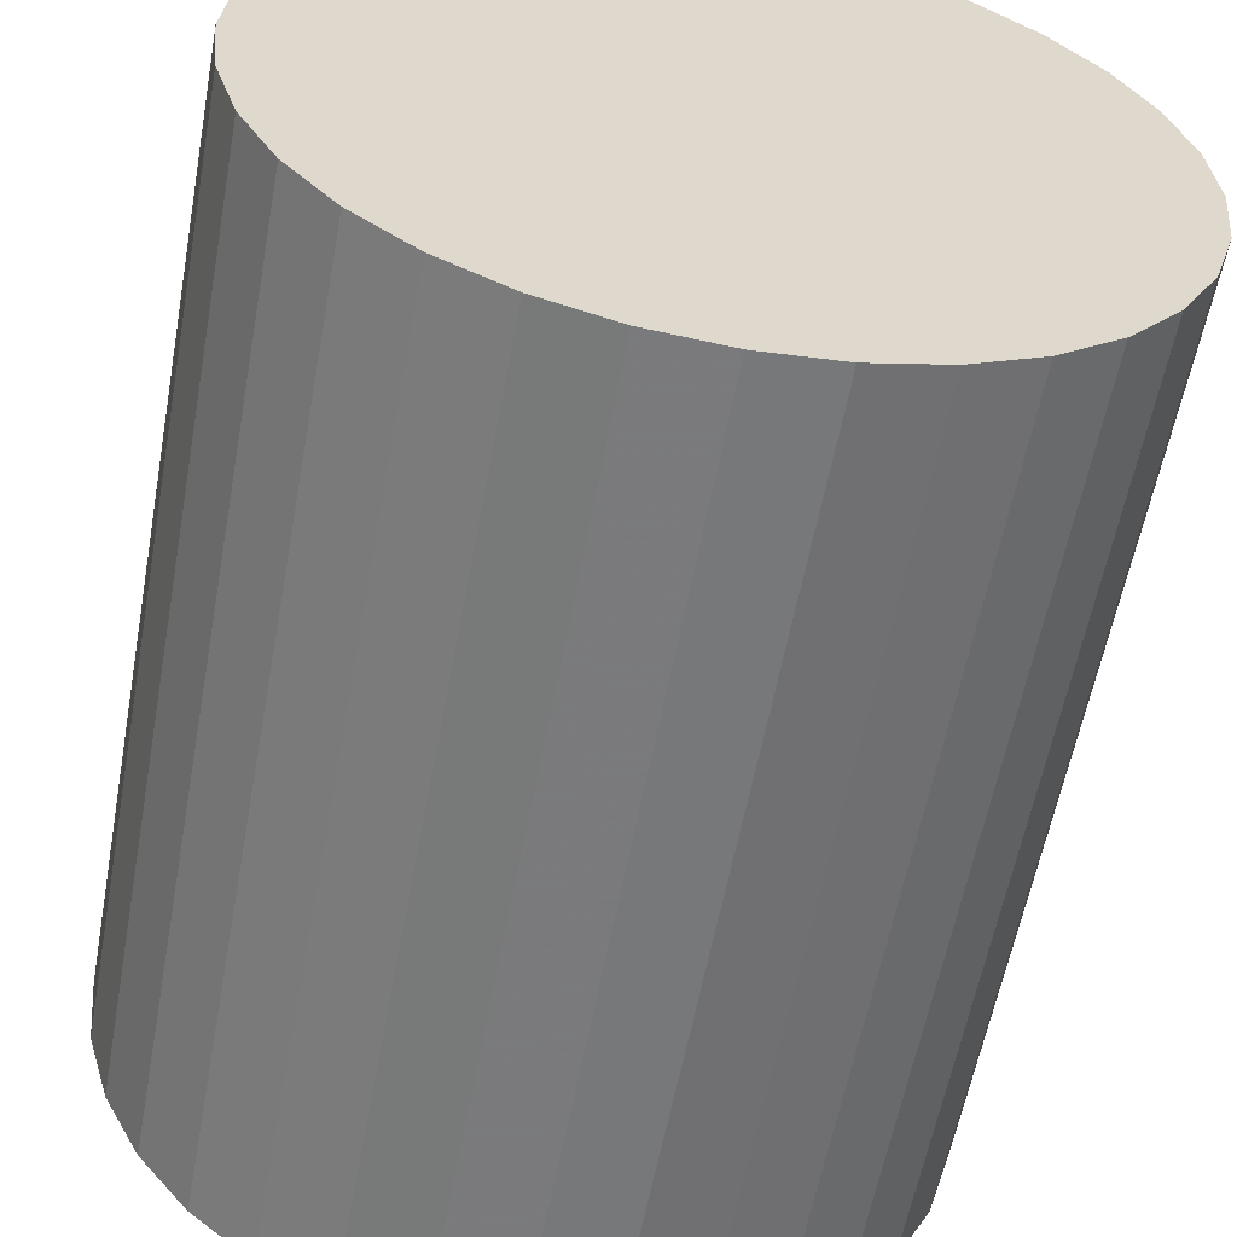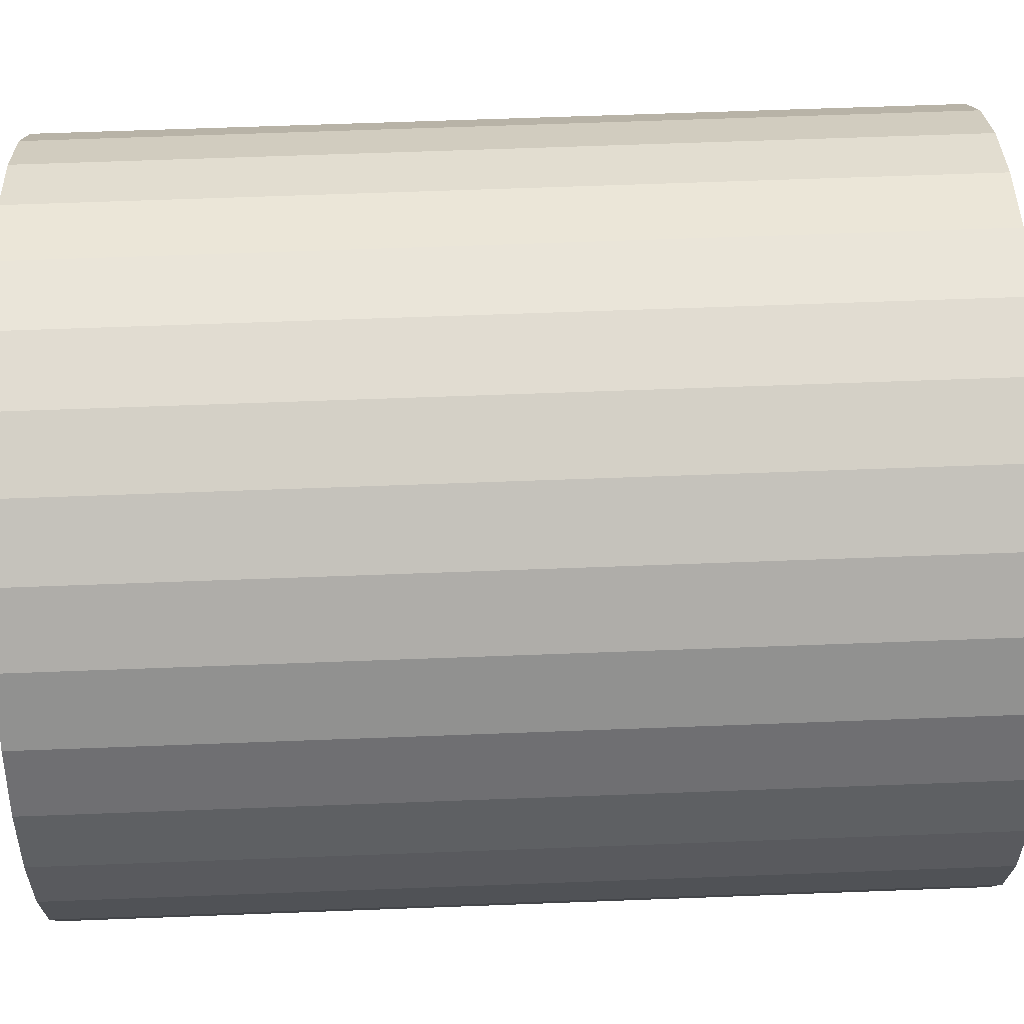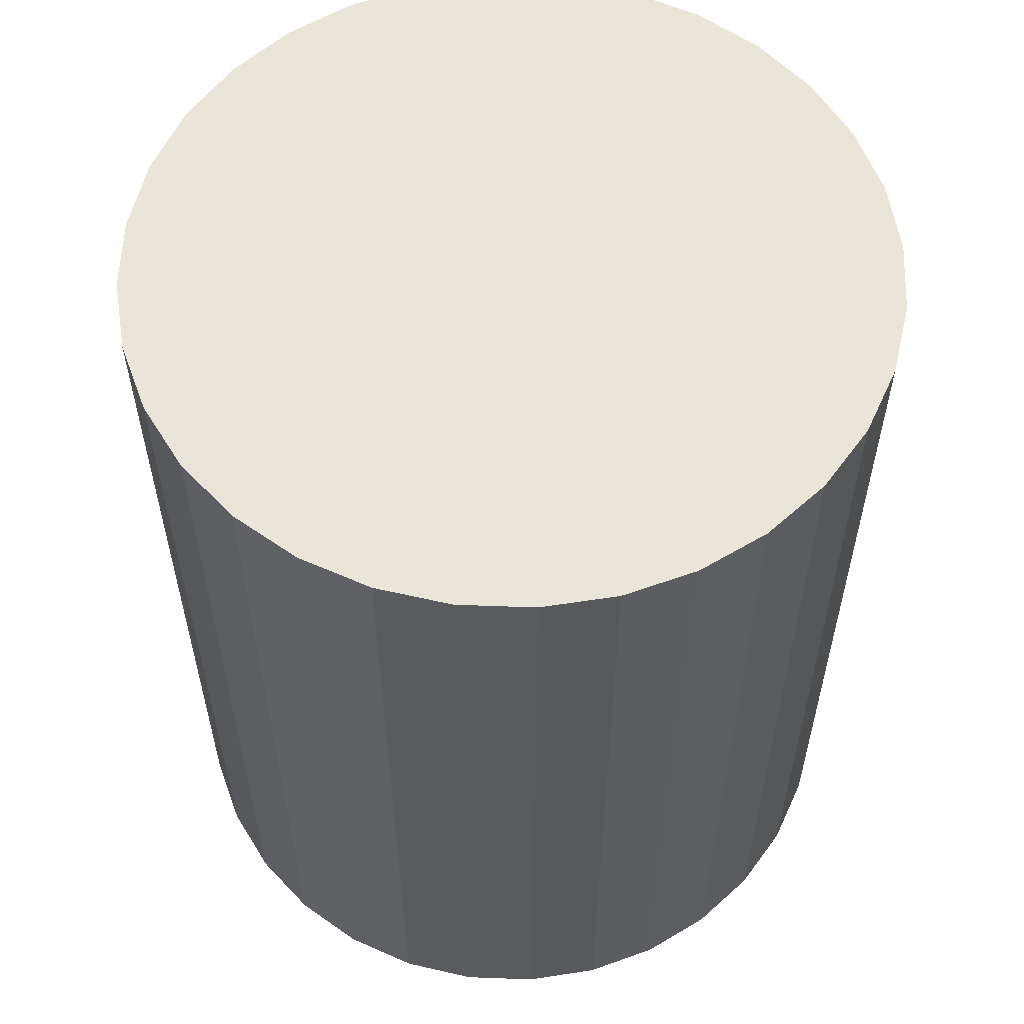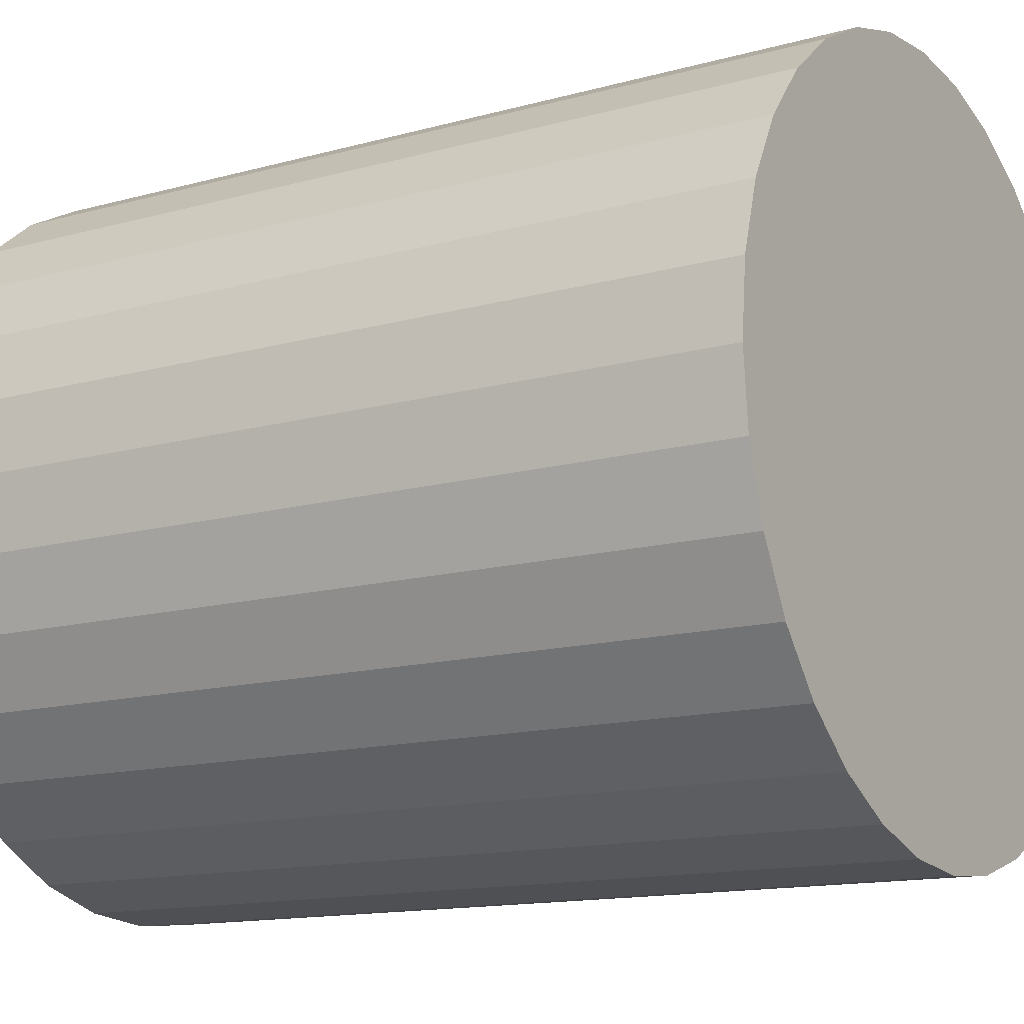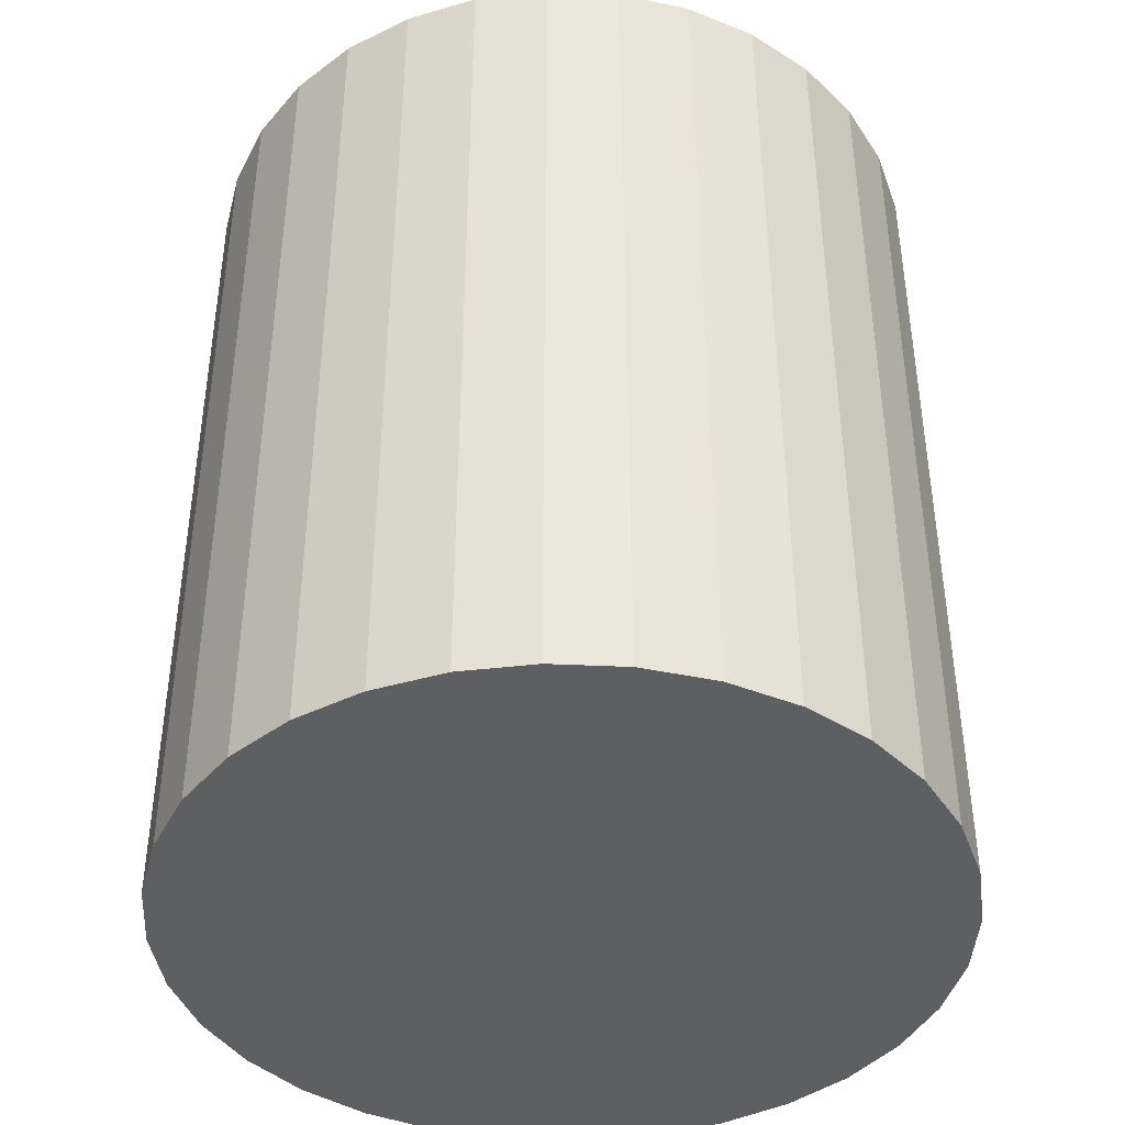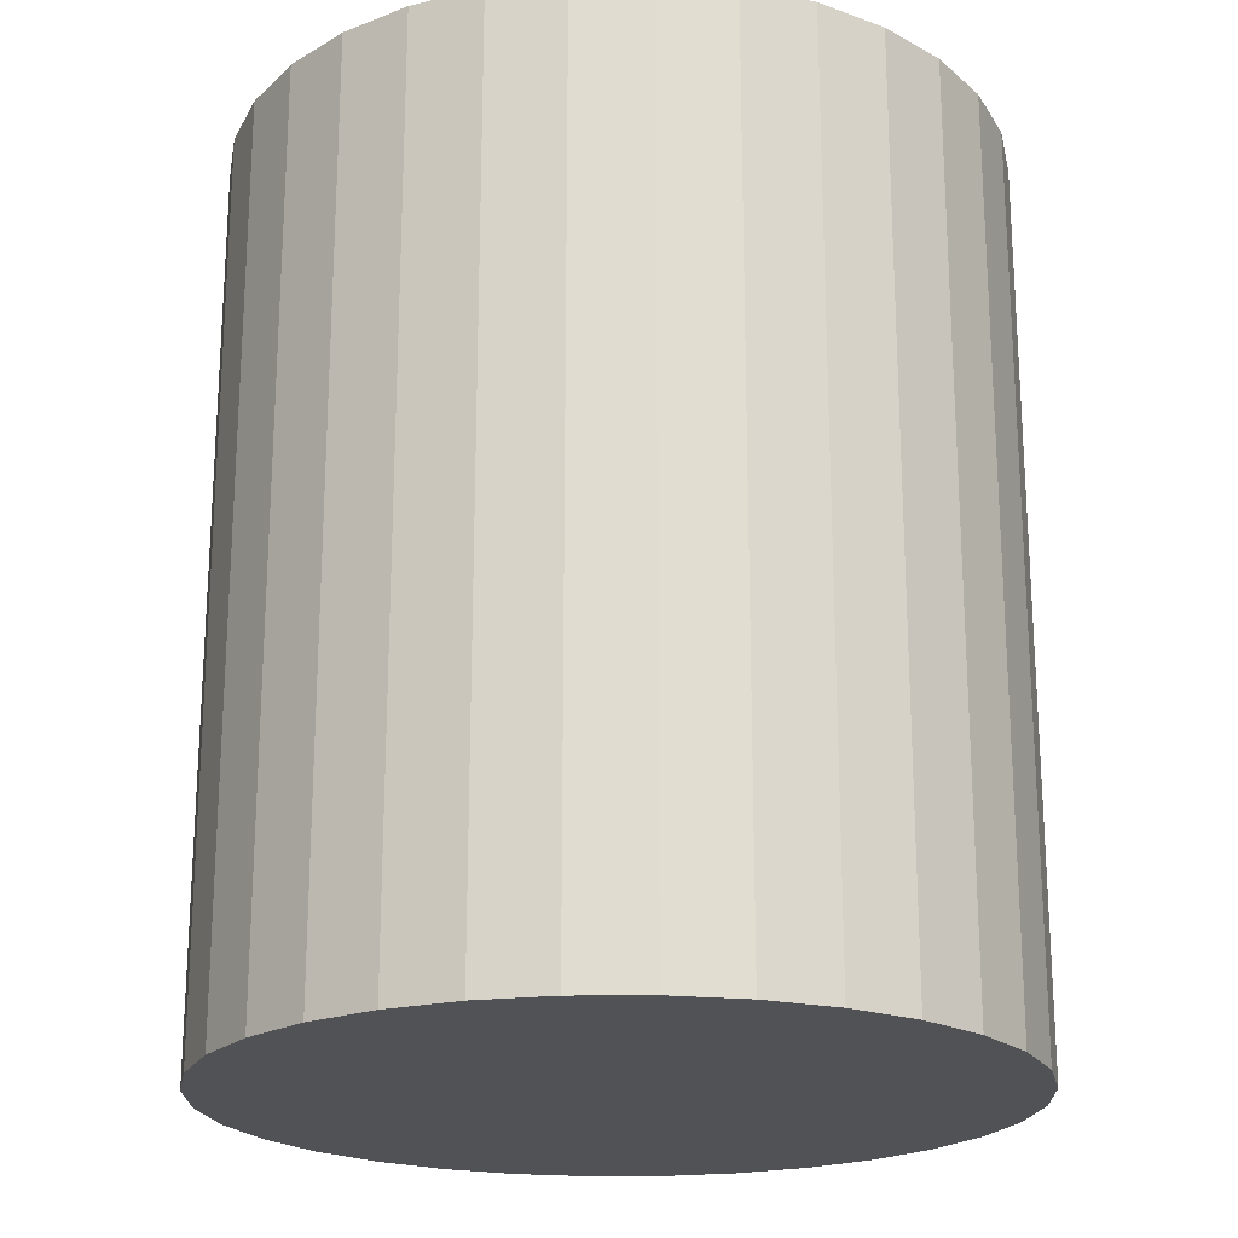
<metadata>
{"format":"obj","ext":"obj","renderer":"f3d","projection":"perspective","resolution":1024,"background":"white","views":[{"elev":-58.0,"azim":169.6,"up":"+Y"},{"elev":63.6,"azim":87.8,"up":"+Y"},{"elev":58.0,"azim":7.8,"up":"+Z"},{"elev":-13.7,"azim":-58.1,"up":"+Y"},{"elev":-41.8,"azim":-166.3,"up":"+Z"},{"elev":-21.0,"azim":74.1,"up":"+Z"}]}
</metadata>
<code>
v 0 0 -0.03612
v 0.03062 0 -0.03612
v 0.03062 0 0.03612
v 0 0 0.03612
v 0.03003 0.005973 -0.03612
v 0.03003 0.005973 0.03612
v 0.02829 0.01172 -0.03612
v 0.02829 0.01172 0.03612
v 0.02546 0.01701 -0.03612
v 0.02546 0.01701 0.03612
v 0.02165 0.02165 -0.03612
v 0.02165 0.02165 0.03612
v 0.01701 0.02546 -0.03612
v 0.01701 0.02546 0.03612
v 0.01172 0.02829 -0.03612
v 0.01172 0.02829 0.03612
v 0.005973 0.03003 -0.03612
v 0.005973 0.03003 0.03612
v 0 0.03062 -0.03612
v 0 0.03062 0.03612
v -0.005973 0.03003 -0.03612
v -0.005973 0.03003 0.03612
v -0.01172 0.02829 -0.03612
v -0.01172 0.02829 0.03612
v -0.01701 0.02546 -0.03612
v -0.01701 0.02546 0.03612
v -0.02165 0.02165 -0.03612
v -0.02165 0.02165 0.03612
v -0.02546 0.01701 -0.03612
v -0.02546 0.01701 0.03612
v -0.02829 0.01172 -0.03612
v -0.02829 0.01172 0.03612
v -0.03003 0.005973 -0.03612
v -0.03003 0.005973 0.03612
v -0.03062 0 -0.03612
v -0.03062 0 0.03612
v -0.03003 -0.005973 -0.03612
v -0.03003 -0.005973 0.03612
v -0.02829 -0.01172 -0.03612
v -0.02829 -0.01172 0.03612
v -0.02546 -0.01701 -0.03612
v -0.02546 -0.01701 0.03612
v -0.02165 -0.02165 -0.03612
v -0.02165 -0.02165 0.03612
v -0.01701 -0.02546 -0.03612
v -0.01701 -0.02546 0.03612
v -0.01172 -0.02829 -0.03612
v -0.01172 -0.02829 0.03612
v -0.005973 -0.03003 -0.03612
v -0.005973 -0.03003 0.03612
v -0 -0.03062 -0.03612
v -0 -0.03062 0.03612
v 0.005973 -0.03003 -0.03612
v 0.005973 -0.03003 0.03612
v 0.01172 -0.02829 -0.03612
v 0.01172 -0.02829 0.03612
v 0.01701 -0.02546 -0.03612
v 0.01701 -0.02546 0.03612
v 0.02165 -0.02165 -0.03612
v 0.02165 -0.02165 0.03612
v 0.02546 -0.01701 -0.03612
v 0.02546 -0.01701 0.03612
v 0.02829 -0.01172 -0.03612
v 0.02829 -0.01172 0.03612
v 0.03003 -0.005973 -0.03612
v 0.03003 -0.005973 0.03612
f 2 1 5
f 2 5 3
f 3 5 6
f 3 6 4
f 5 1 7
f 5 7 6
f 6 7 8
f 6 8 4
f 7 1 9
f 7 9 8
f 8 9 10
f 8 10 4
f 9 1 11
f 9 11 10
f 10 11 12
f 10 12 4
f 11 1 13
f 11 13 12
f 12 13 14
f 12 14 4
f 13 1 15
f 13 15 14
f 14 15 16
f 14 16 4
f 15 1 17
f 15 17 16
f 16 17 18
f 16 18 4
f 17 1 19
f 17 19 18
f 18 19 20
f 18 20 4
f 19 1 21
f 19 21 20
f 20 21 22
f 20 22 4
f 21 1 23
f 21 23 22
f 22 23 24
f 22 24 4
f 23 1 25
f 23 25 24
f 24 25 26
f 24 26 4
f 25 1 27
f 25 27 26
f 26 27 28
f 26 28 4
f 27 1 29
f 27 29 28
f 28 29 30
f 28 30 4
f 29 1 31
f 29 31 30
f 30 31 32
f 30 32 4
f 31 1 33
f 31 33 32
f 32 33 34
f 32 34 4
f 33 1 35
f 33 35 34
f 34 35 36
f 34 36 4
f 35 1 37
f 35 37 36
f 36 37 38
f 36 38 4
f 37 1 39
f 37 39 38
f 38 39 40
f 38 40 4
f 39 1 41
f 39 41 40
f 40 41 42
f 40 42 4
f 41 1 43
f 41 43 42
f 42 43 44
f 42 44 4
f 43 1 45
f 43 45 44
f 44 45 46
f 44 46 4
f 45 1 47
f 45 47 46
f 46 47 48
f 46 48 4
f 47 1 49
f 47 49 48
f 48 49 50
f 48 50 4
f 49 1 51
f 49 51 50
f 50 51 52
f 50 52 4
f 51 1 53
f 51 53 52
f 52 53 54
f 52 54 4
f 53 1 55
f 53 55 54
f 54 55 56
f 54 56 4
f 55 1 57
f 55 57 56
f 56 57 58
f 56 58 4
f 57 1 59
f 57 59 58
f 58 59 60
f 58 60 4
f 59 1 61
f 59 61 60
f 60 61 62
f 60 62 4
f 61 1 63
f 61 63 62
f 62 63 64
f 62 64 4
f 63 1 65
f 63 65 64
f 64 65 66
f 64 66 4
f 65 1 2
f 65 2 66
f 66 2 3
f 66 3 4

</code>
